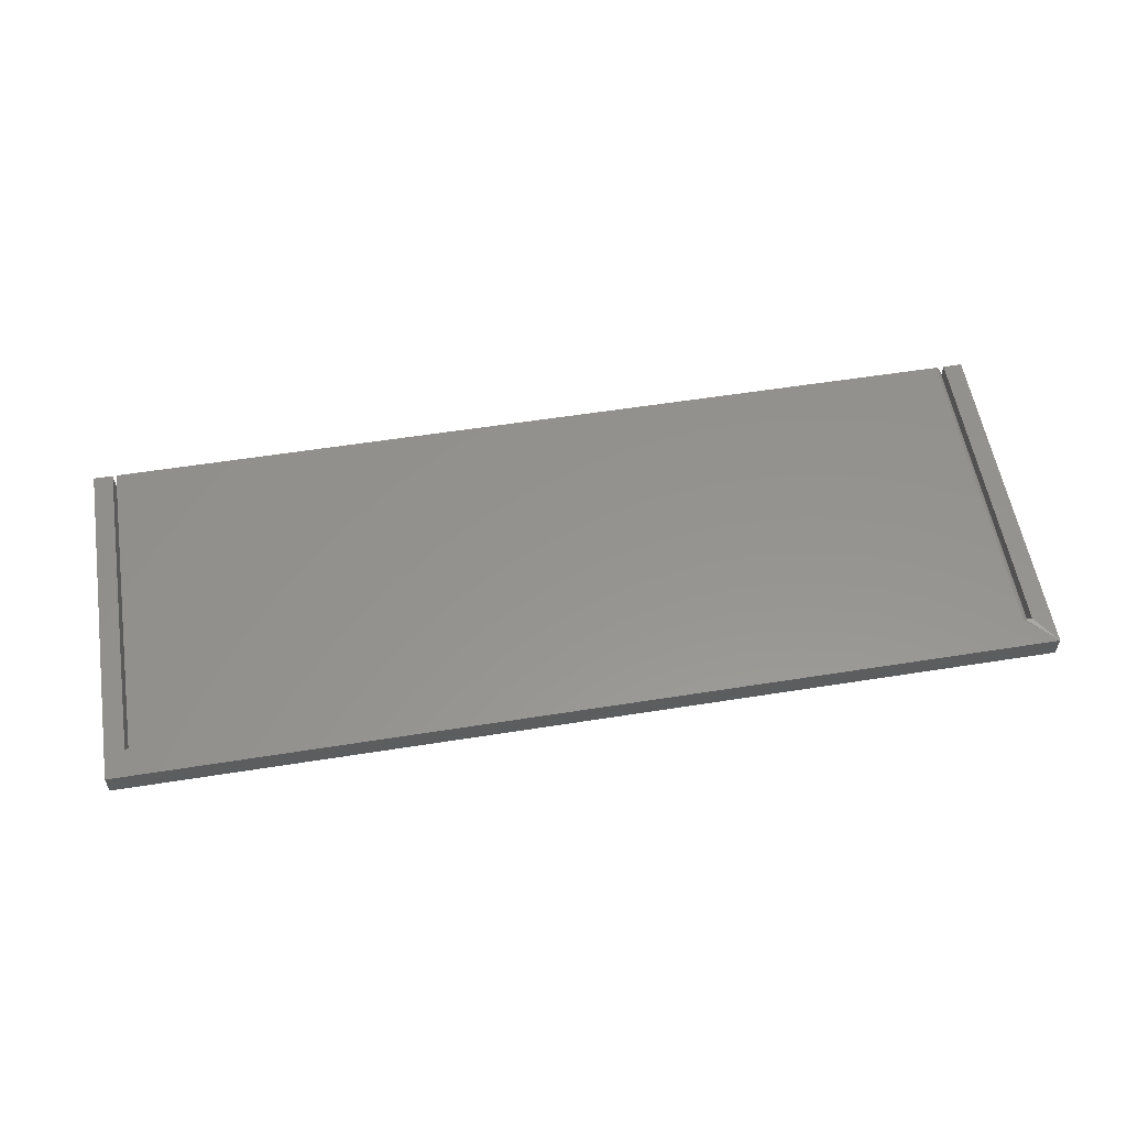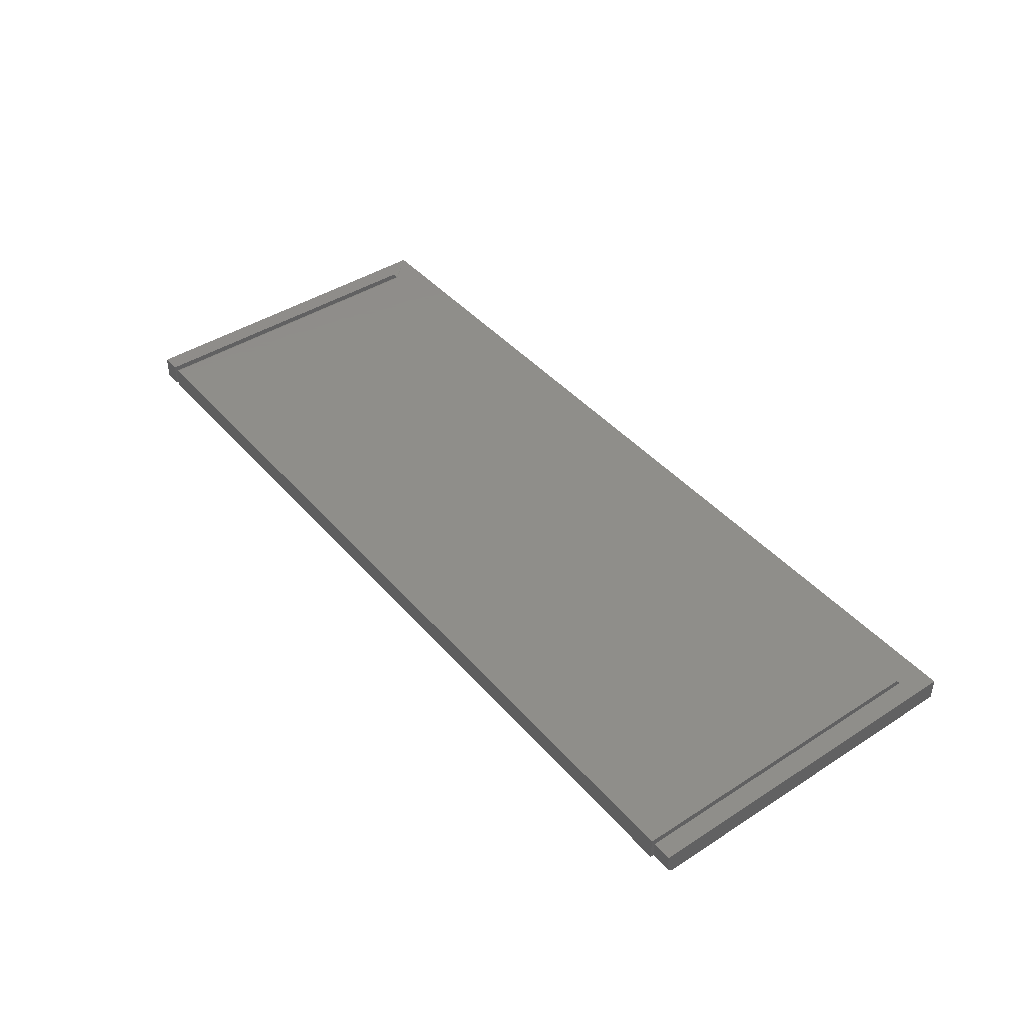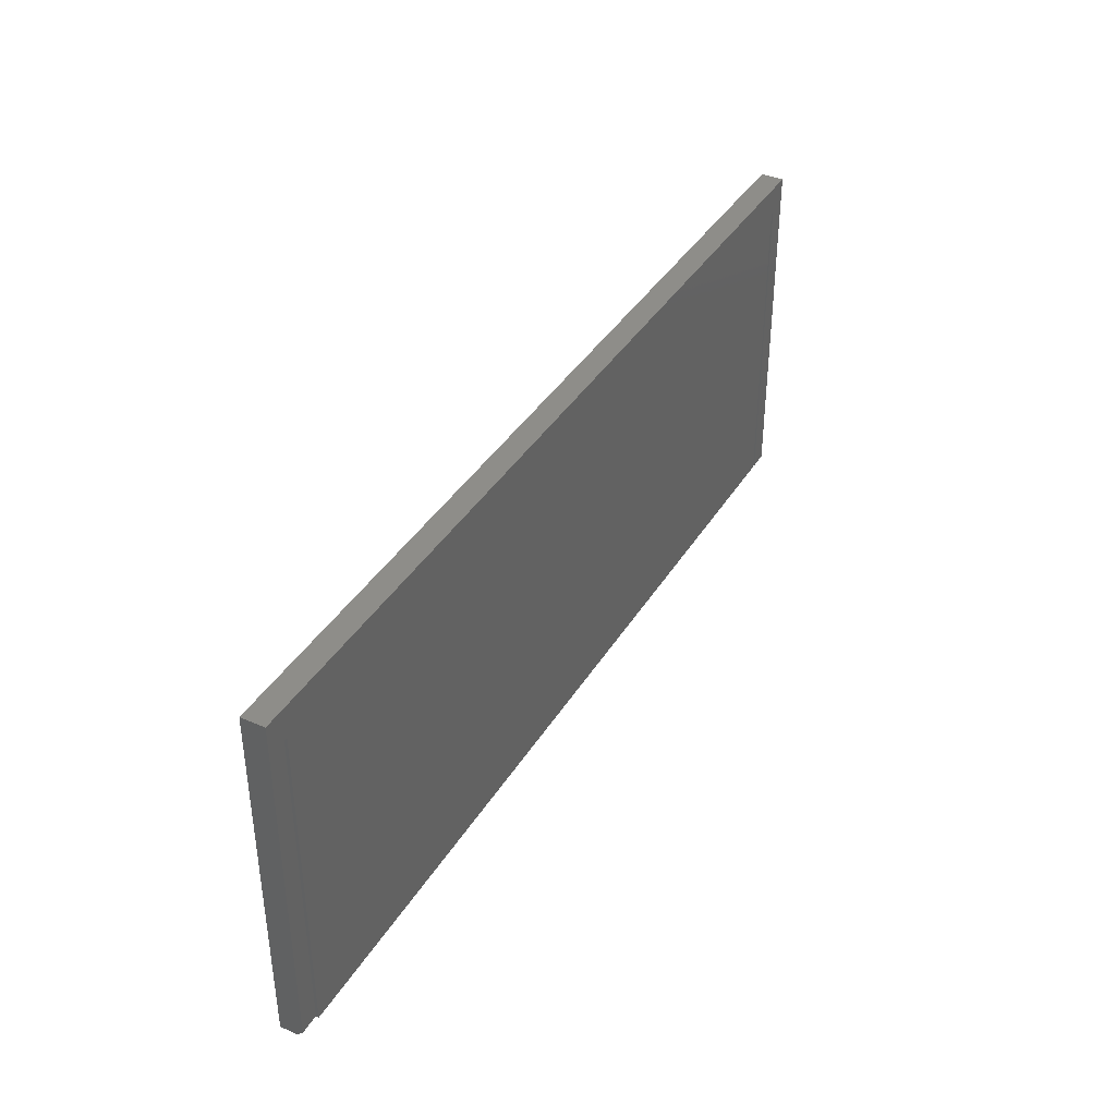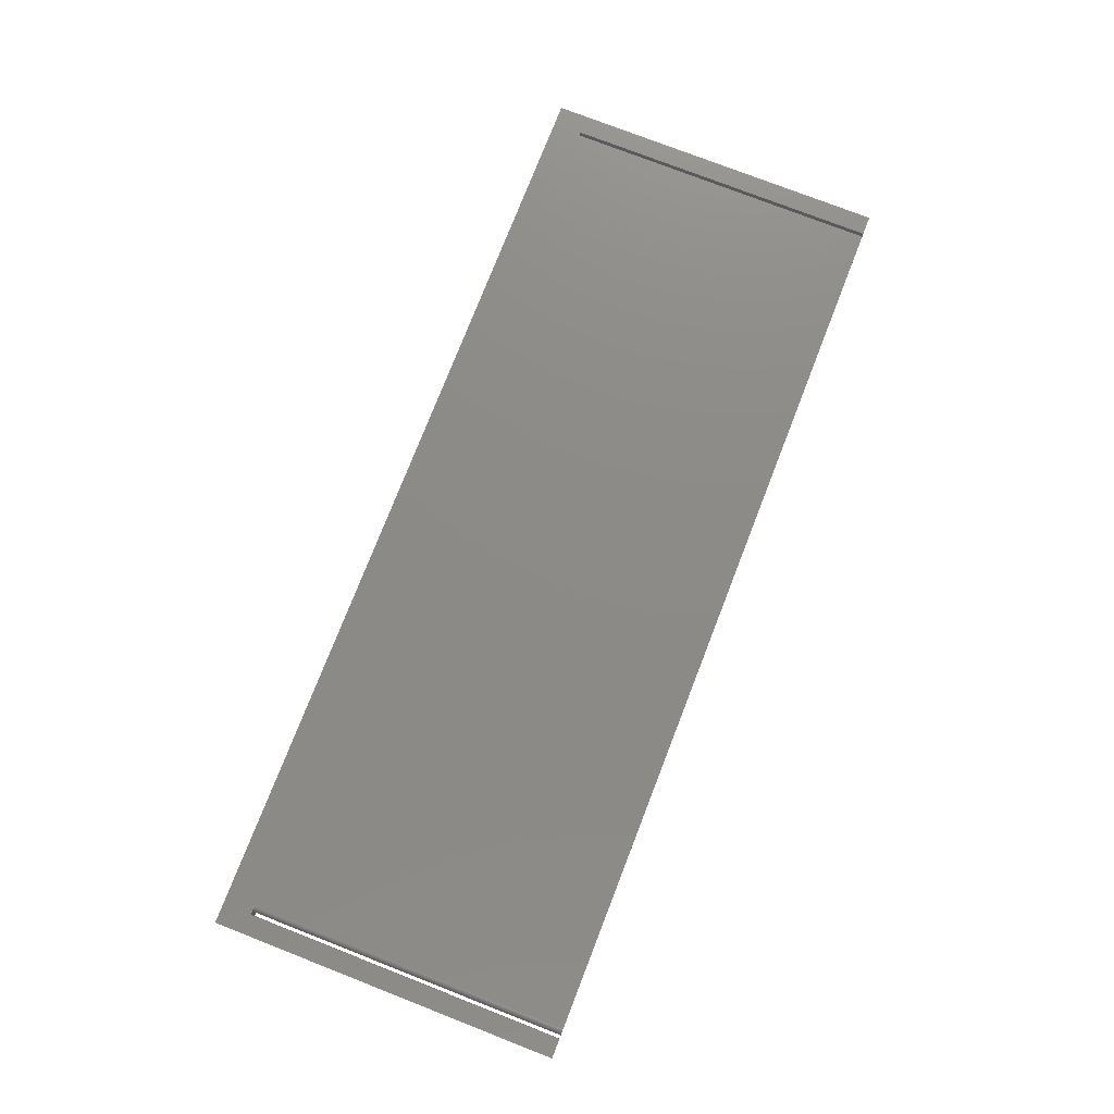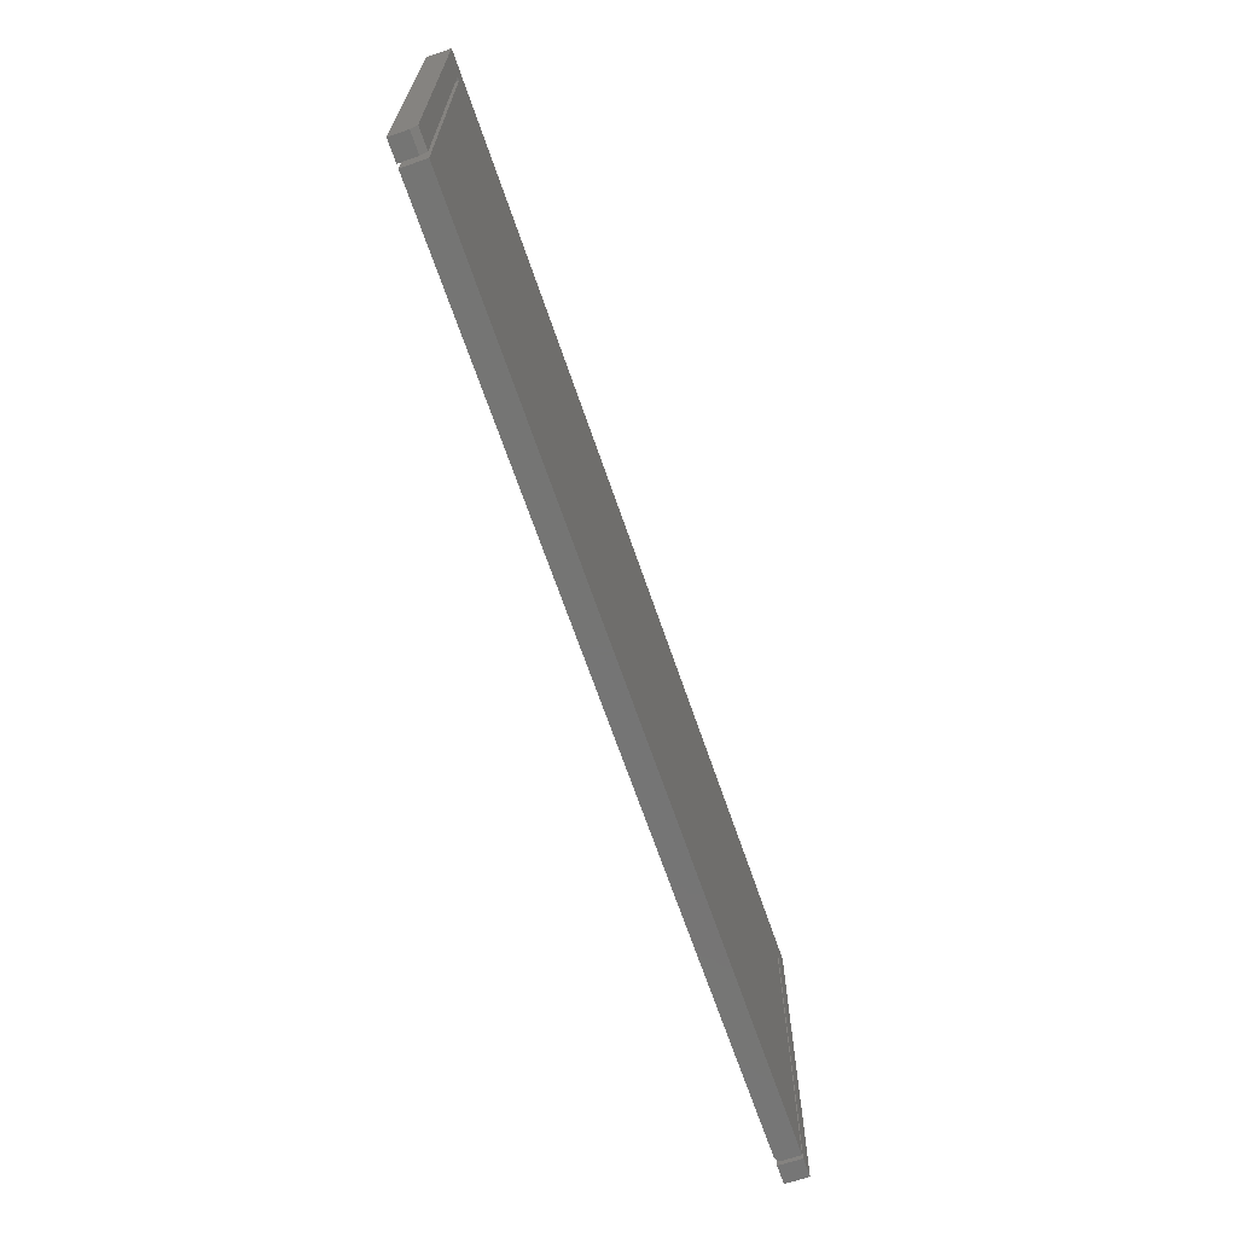
<metadata>
{"format":"stl","ext":"stl","renderer":"f3d","projection":"perspective","resolution":1024,"background":"white","views":[{"elev":56.8,"azim":-9.4,"up":"+Y"},{"elev":42.7,"azim":-127.4,"up":"+Y"},{"elev":38.8,"azim":-61.6,"up":"+Z"},{"elev":76.5,"azim":111.3,"up":"+Y"},{"elev":-67.4,"azim":-71.1,"up":"+Z"}]}
</metadata>
<code>
# stl→obj: 46 verts, 88 faces
v -0.5078 0.007812 -0.2344
v -0.5078 4.337e-19 -0.2266
v -0.5078 0.03125 -0.2344
v -0.5078 2.646e-17 0.2423
v -0.5078 0.03125 0.2423
v -0.4813 0.007812 -0.2344
v -0.4813 0.03125 -0.2344
v -0.4813 3.374e-18 -0.2266
v -0.4813 0.03125 -0.1417
v -0.4813 8.085e-18 -0.1417
v 0.75 1.661e-16 0.2423
v -0.4813 2.719e-17 0.2025
v -0.4766 2.772e-17 0.2025
v 0.7188 1.604e-16 0.2025
v 0.7235 1.61e-16 0.2025
v 0.7235 1.367e-16 -0.2344
v 0.75 1.396e-16 -0.2344
v 0.7188 1.362e-16 -0.2344
v -0.4766 9.057e-18 -0.1337
v -0.4766 3.469e-18 -0.2344
v 0.7235 0.03125 0.2025
v 0.7139 0.03066 0.2025
v 0.75 0.03125 0.2423
v 0.7109 0.03125 0.2025
v 0.7125 0.0311 0.2025
v -0.4766 0.03125 0.2025
v -0.4813 0.03125 0.2025
v -0.4766 0.03125 -0.2344
v -0.4766 0.03125 -0.1337
v 0.7109 0.03125 -0.2344
v 0.7235 0.03125 -0.2344
v 0.75 0.03125 -0.2344
v 0.7165 0.02896 -0.2344
v 0.7174 0.02778 -0.2344
v 0.7153 0.02993 -0.2344
v 0.7125 0.0311 -0.2344
v 0.7139 0.03066 -0.2344
v 0.7182 0.02643 -0.2344
v 0.7186 0.02496 -0.2344
v 0.7188 0.02344 -0.2344
v 0.7188 0.02344 0.2025
v 0.7186 0.02496 0.2025
v 0.7182 0.02643 0.2025
v 0.7174 0.02778 0.2025
v 0.7165 0.02896 0.2025
v 0.7153 0.02993 0.2025
f 1 2 3
f 3 2 4
f 3 4 5
f 6 7 8
f 8 7 9
f 8 9 10
f 3 7 1
f 1 7 6
f 11 4 12
f 11 12 13
f 11 13 14
f 11 14 15
f 11 15 16
f 11 16 17
f 12 4 10
f 10 4 2
f 10 2 8
f 14 13 18
f 18 13 19
f 18 19 20
f 1 6 2
f 2 6 8
f 21 22 23
f 24 23 25
f 25 23 22
f 7 3 9
f 26 27 5
f 5 27 9
f 5 9 3
f 28 29 30
f 30 29 26
f 30 26 24
f 24 26 5
f 24 5 23
f 31 21 32
f 32 21 23
f 33 34 35
f 20 28 30
f 18 20 30
f 18 30 36
f 18 36 37
f 18 37 35
f 18 35 34
f 34 38 39
f 34 39 40
f 34 40 18
f 29 28 19
f 19 28 20
f 27 26 12
f 12 26 13
f 21 15 14
f 21 14 41
f 21 41 42
f 21 42 43
f 21 43 44
f 21 44 45
f 21 45 46
f 21 46 22
f 26 29 13
f 13 29 19
f 40 41 18
f 18 41 14
f 30 24 36
f 36 24 25
f 36 25 37
f 37 25 22
f 37 22 35
f 35 22 46
f 35 46 33
f 33 46 45
f 33 45 34
f 34 45 44
f 34 44 38
f 38 44 43
f 38 43 39
f 39 43 42
f 39 42 40
f 40 42 41
f 23 5 11
f 11 5 4
f 32 23 17
f 17 23 11
f 31 32 16
f 16 32 17
f 21 31 15
f 15 31 16
f 9 27 10
f 10 27 12

</code>
